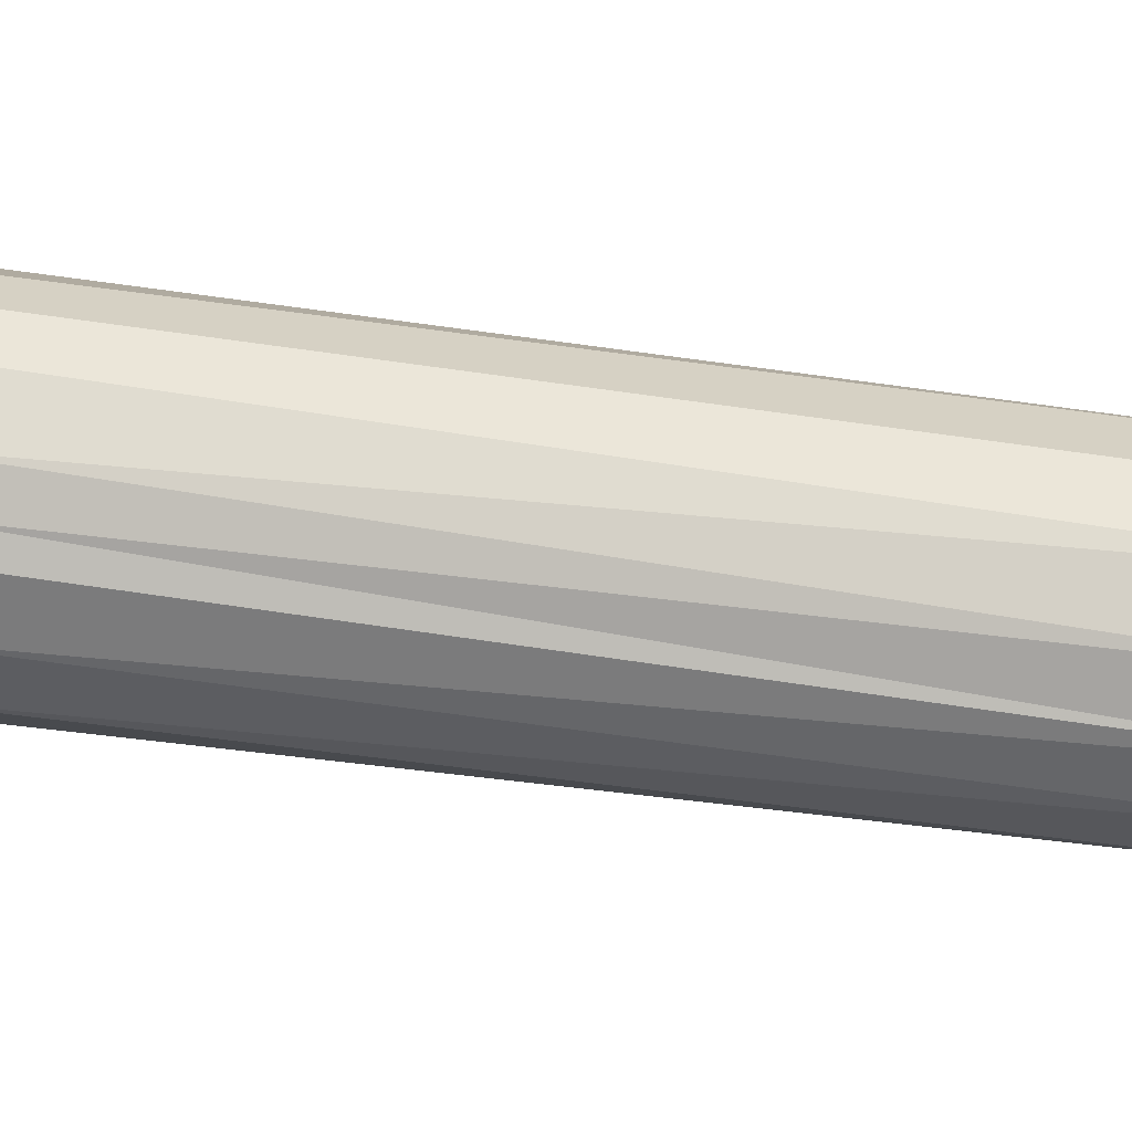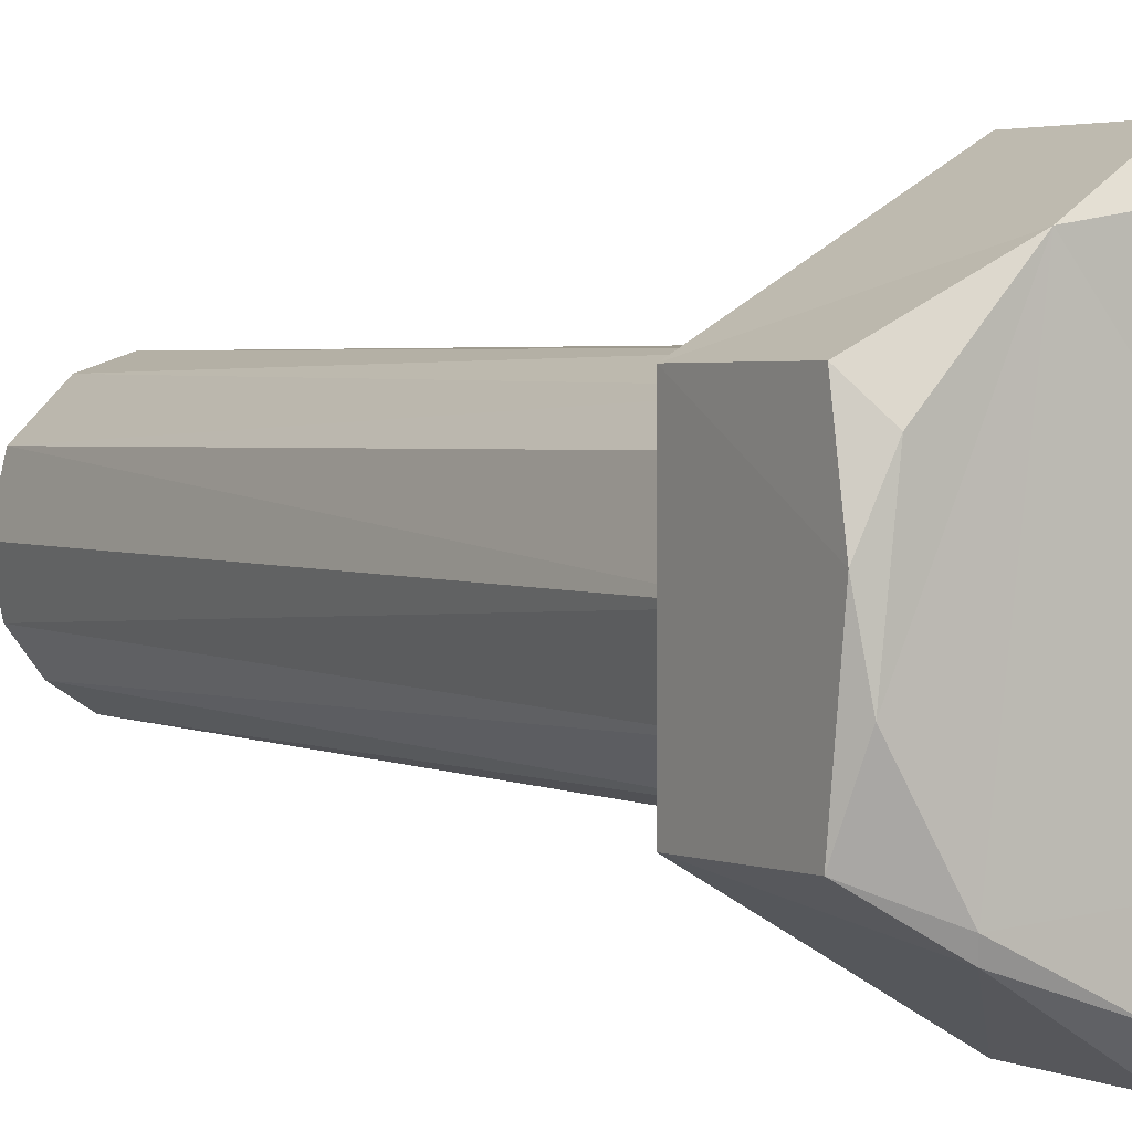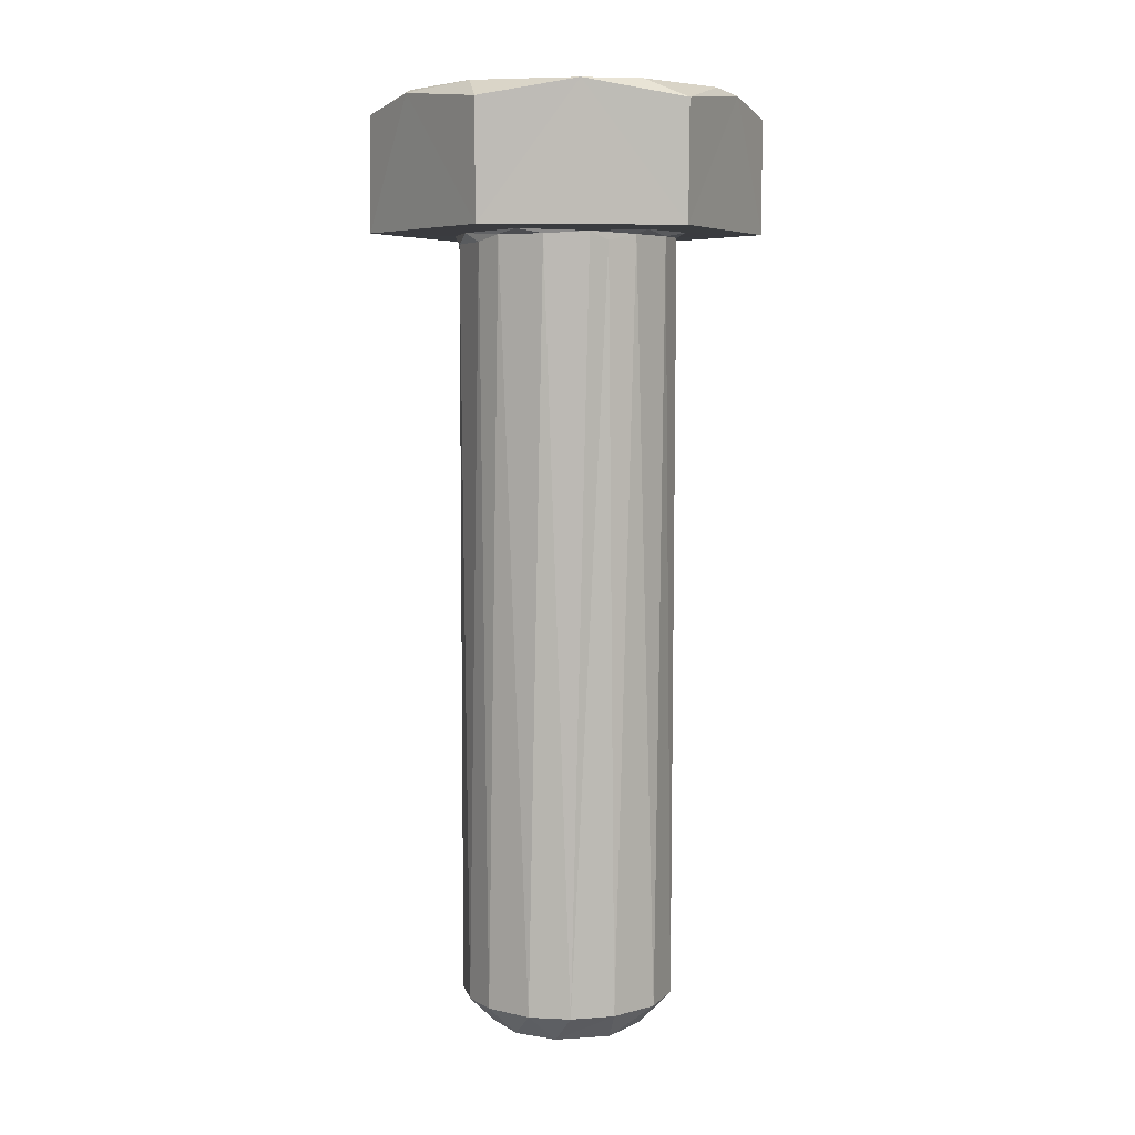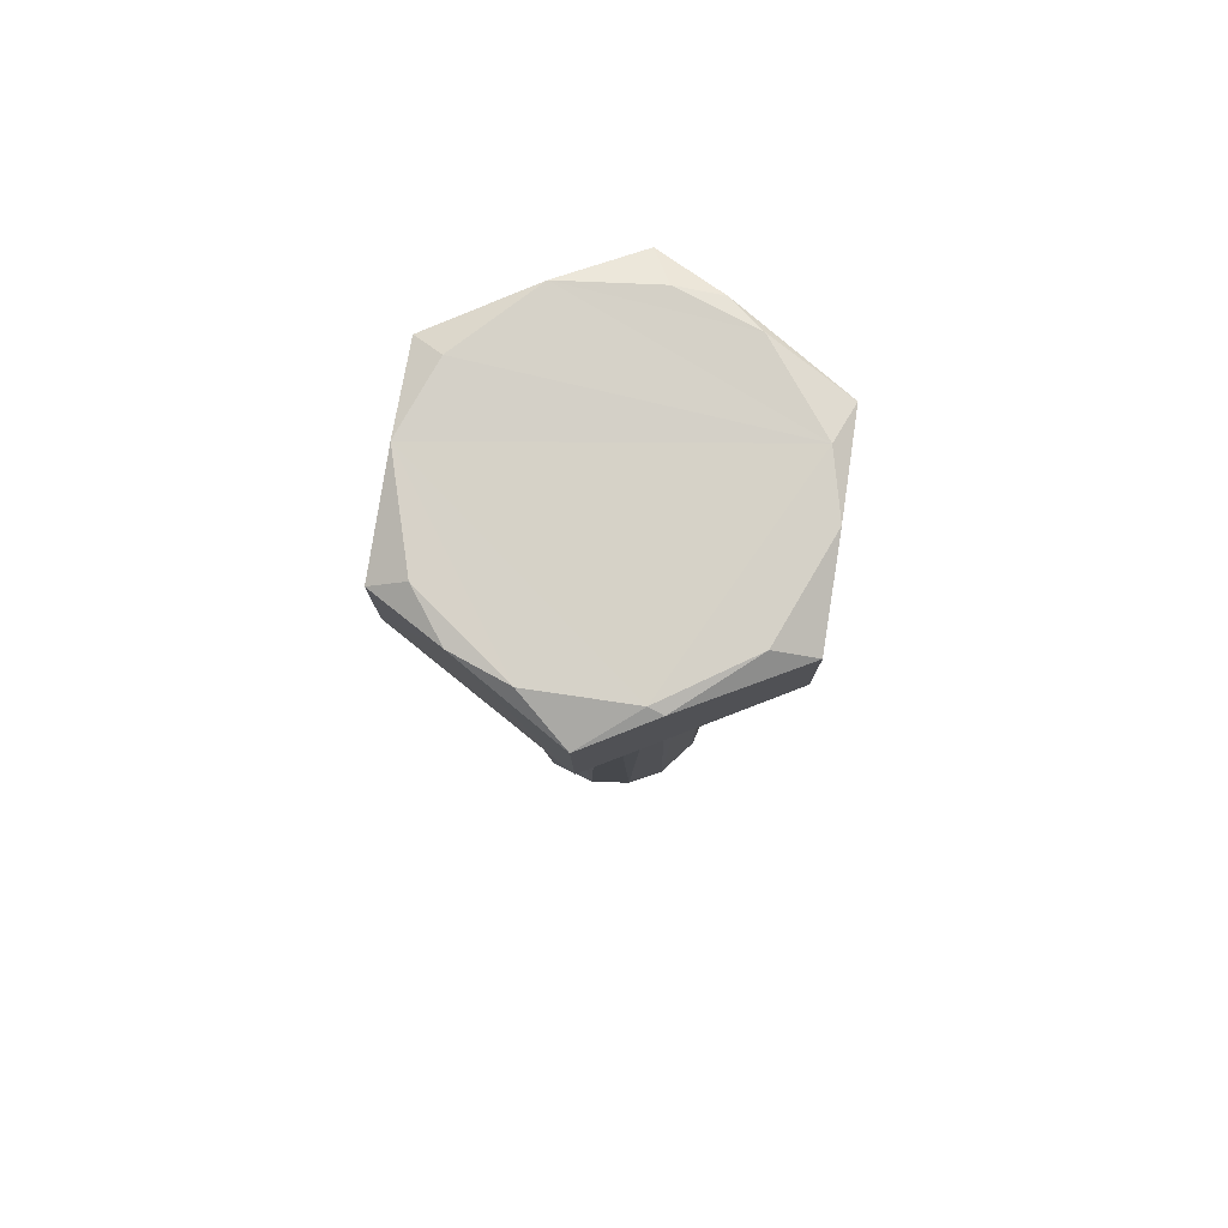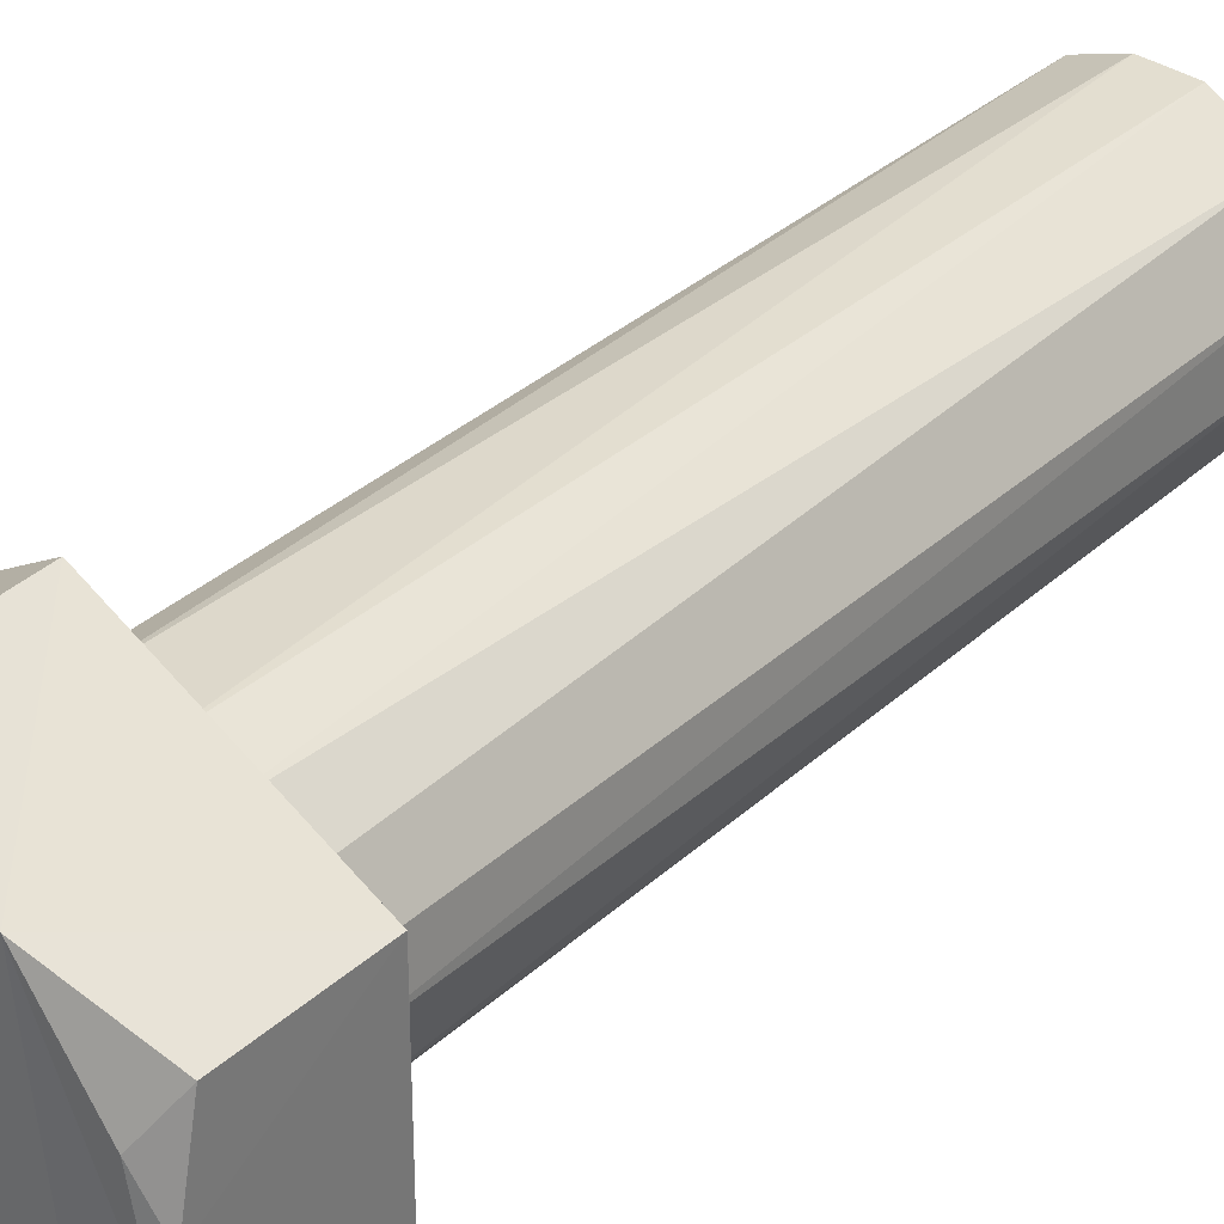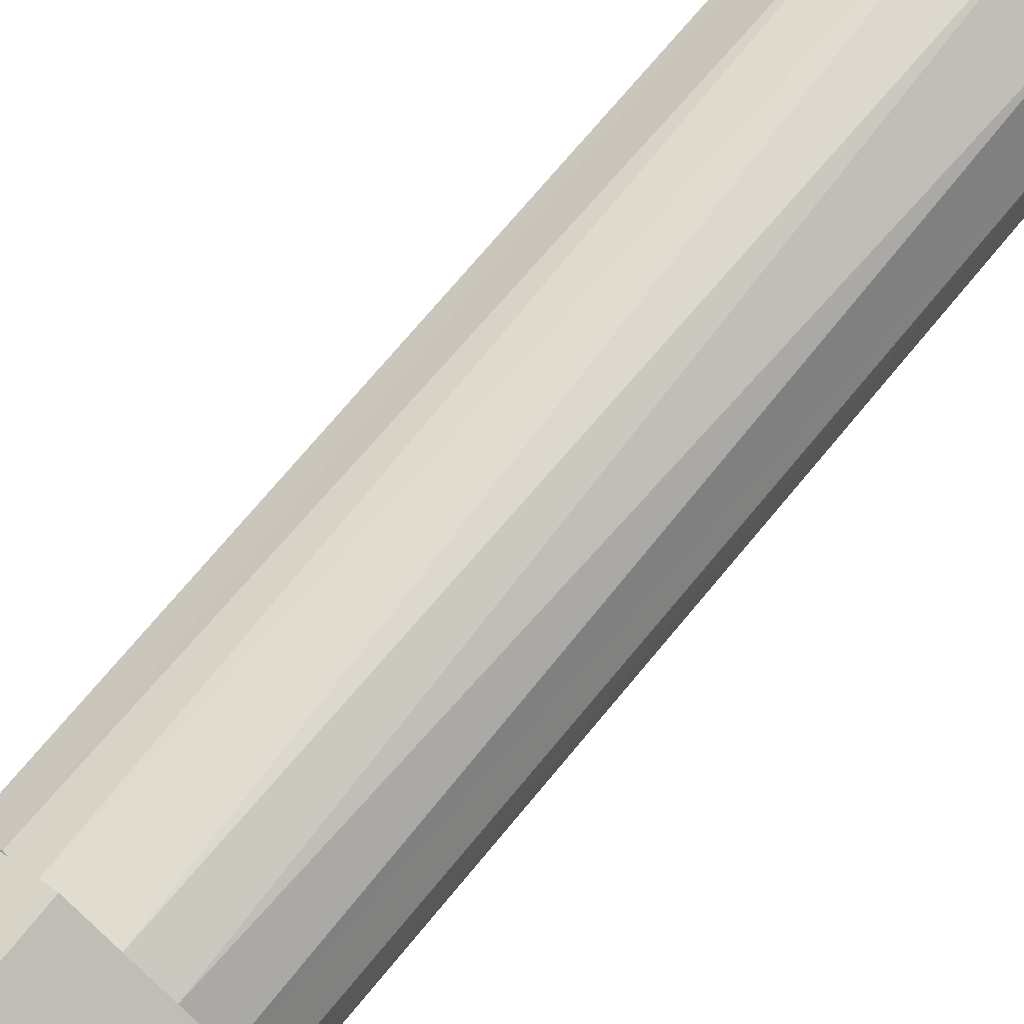
<metadata>
{"format":"obj","ext":"obj","renderer":"f3d","projection":"perspective","resolution":1024,"background":"white","views":[{"elev":-35.6,"azim":-101.8,"up":"+Z"},{"elev":2.6,"azim":147.6,"up":"+Z"},{"elev":6.2,"azim":-154.6,"up":"+Y"},{"elev":78.7,"azim":128.9,"up":"+Y"},{"elev":33.1,"azim":-141.4,"up":"+Z"},{"elev":70.5,"azim":-140.6,"up":"+Z"}]}
</metadata>
<code>
o imagetostl_mesh0
v -8.266 7.443 3.655
v -5.23 7.376 7.799
v 0.02765 7.444 9.098
v -9.127 7.444 -0.7073
v 4.211 7.361 8.425
v 8.285 7.445 4.027
v -7.094 7.444 -5.809
v -4.626 7.369 -8.224
v 1.329 7.444 -9.109
v 8.97 7.444 -2.061
v 6.213 7.444 -6.726
v -0.07666 6.408 10.92
v 0.01821 -0.05659 10.96
v 9.518 -0.05659 5.47
v 9.478 6.39 5.516
v 9.517 7.206 1.157
v 9.518 -0.05659 -5.499
v 9.542 6.401 -5.391
v 6.031 7.194 -7.512
v 0.01821 -0.05659 -10.98
v 0.05105 6.394 -10.98
v -9.482 -0.05659 -5.499
v -9.502 6.409 -5.425
v -9.481 7.191 1.518
v -9.482 -0.05659 5.47
v -9.466 6.338 5.483
v -4.504 -0.1488 4.382
v -6.555 -0.05778 1.429
v -0.5449 -0.05926 6.751
v -6.08 -0.05718 -2.766
v -3.673 -0.1874 -5.024
v 4.989 -0.06066 4.675
v 6.328 -0.1588 0.4769
v -0.09411 -0.05681 -6.667
v 3.722 -0.1565 -5.153
v 5.733 -0.1586 -2.664
v -5.429 -0.3034 -2.863
v -5.917 -43.32 -1.179
v -4.383 -0.6583 -4.164
v -4.68 -43.3 -3.849
v -2.726 -43.3 -5.38
v -1.386 -0.3201 -5.989
v 1.28 -0.3043 -6.023
v -0.453 -43.31 -6.045
v 2.803 -0.6494 -5.385
v 2.227 -43.3 -5.646
v 4.051 -43.31 -4.486
v 5.051 -0.6717 -3.415
v 6.105 -0.6617 -0.1166
v 5.476 -43.31 -2.631
v 6.063 -43.3 -0.007496
v 5.122 -0.3059 3.456
v 3.549 -0.6494 4.933
v 5.325 -43.31 2.966
v 3.022 -43.32 5.236
v 1.975 -0.2969 5.867
v 0.7887 -43.3 5.966
v -1.206 -0.3199 5.992
v -1.603 -43.31 5.813
v -3.167 -0.3157 5.193
v -4.833 -0.6583 3.599
v -4.389 -43.3 4.191
v -5.842 -43.3 1.47
v -5.892 -0.311 1.637
v -6.085 -0.3319 -0.3635
v 3.97 -45.06 1.622
v 0.2929 -45.06 4.28
v 2.707 -45.06 3.356
v 4.303 -45.06 -0.2623
v -1.859 -45.06 3.84
v 3.459 -45.06 -2.643
v -3.385 -45.06 2.58
v 1.319 -45.06 -4.104
v -4.247 -45.06 0.6269
v -1.209 -45.06 -4.164
v -3.697 -45.06 -2.283
f 4 1 2
f 7 4 2
f 7 2 3
f 7 3 5
f 9 8 7
f 10 5 6
f 11 7 5
f 11 9 7
f 11 5 10
f 5 12 13
f 5 13 14
f 15 5 14
f 16 15 14
f 16 14 17
f 18 16 17
f 19 18 17
f 19 17 20
f 21 19 20
f 8 21 20
f 8 20 22
f 23 8 22
f 24 23 22
f 24 22 25
f 26 24 25
f 2 26 25
f 2 25 13
f 12 2 13
f 19 21 9
f 19 9 11
f 16 18 10
f 16 10 6
f 15 6 5
f 24 1 4
f 23 24 4
f 18 11 10
f 18 19 11
f 15 16 6
f 12 5 3
f 12 3 2
f 26 2 1
f 1 24 26
f 23 4 7
f 8 23 7
f 9 21 8
f 25 28 27
f 25 27 13
f 27 29 13
f 28 22 30
f 25 22 28
f 29 32 13
f 22 31 30
f 32 14 13
f 32 33 14
f 31 20 34
f 34 20 35
f 22 20 31
f 33 17 14
f 35 17 36
f 36 17 33
f 20 17 35
f 38 65 37
f 40 38 37
f 40 37 39
f 41 40 39
f 41 39 31
f 41 31 42
f 44 41 42
f 44 42 43
f 46 44 43
f 46 43 45
f 47 46 45
f 47 45 48
f 50 47 48
f 50 48 49
f 51 50 49
f 54 51 49
f 54 49 52
f 54 52 53
f 55 54 53
f 55 53 56
f 57 55 56
f 57 56 58
f 59 57 58
f 59 58 60
f 62 59 60
f 62 60 61
f 63 62 61
f 63 61 64
f 63 64 65
f 38 63 65
f 69 66 68
f 70 68 67
f 74 70 72
f 75 73 71
f 75 71 69
f 76 69 68
f 76 70 74
f 76 68 70
f 76 75 69
f 30 65 28
f 30 37 65
f 31 37 30
f 37 31 39
f 34 42 31
f 34 43 42
f 35 43 34
f 43 35 45
f 45 35 48
f 35 36 48
f 48 36 49
f 36 33 49
f 49 33 52
f 32 52 33
f 32 56 52
f 52 56 53
f 29 56 32
f 29 58 56
f 29 60 58
f 27 60 29
f 60 27 61
f 27 64 61
f 28 64 27
f 65 64 28
f 46 47 71
f 46 71 73
f 44 46 73
f 44 73 75
f 41 44 75
f 40 41 75
f 40 75 76
f 38 40 76
f 38 76 74
f 63 38 74
f 62 74 72
f 62 63 74
f 62 72 70
f 59 62 70
f 59 70 67
f 57 59 67
f 55 57 67
f 68 55 67
f 54 55 68
f 54 68 66
f 51 66 69
f 51 54 66
f 50 51 69
f 50 69 71
f 47 50 71

</code>
